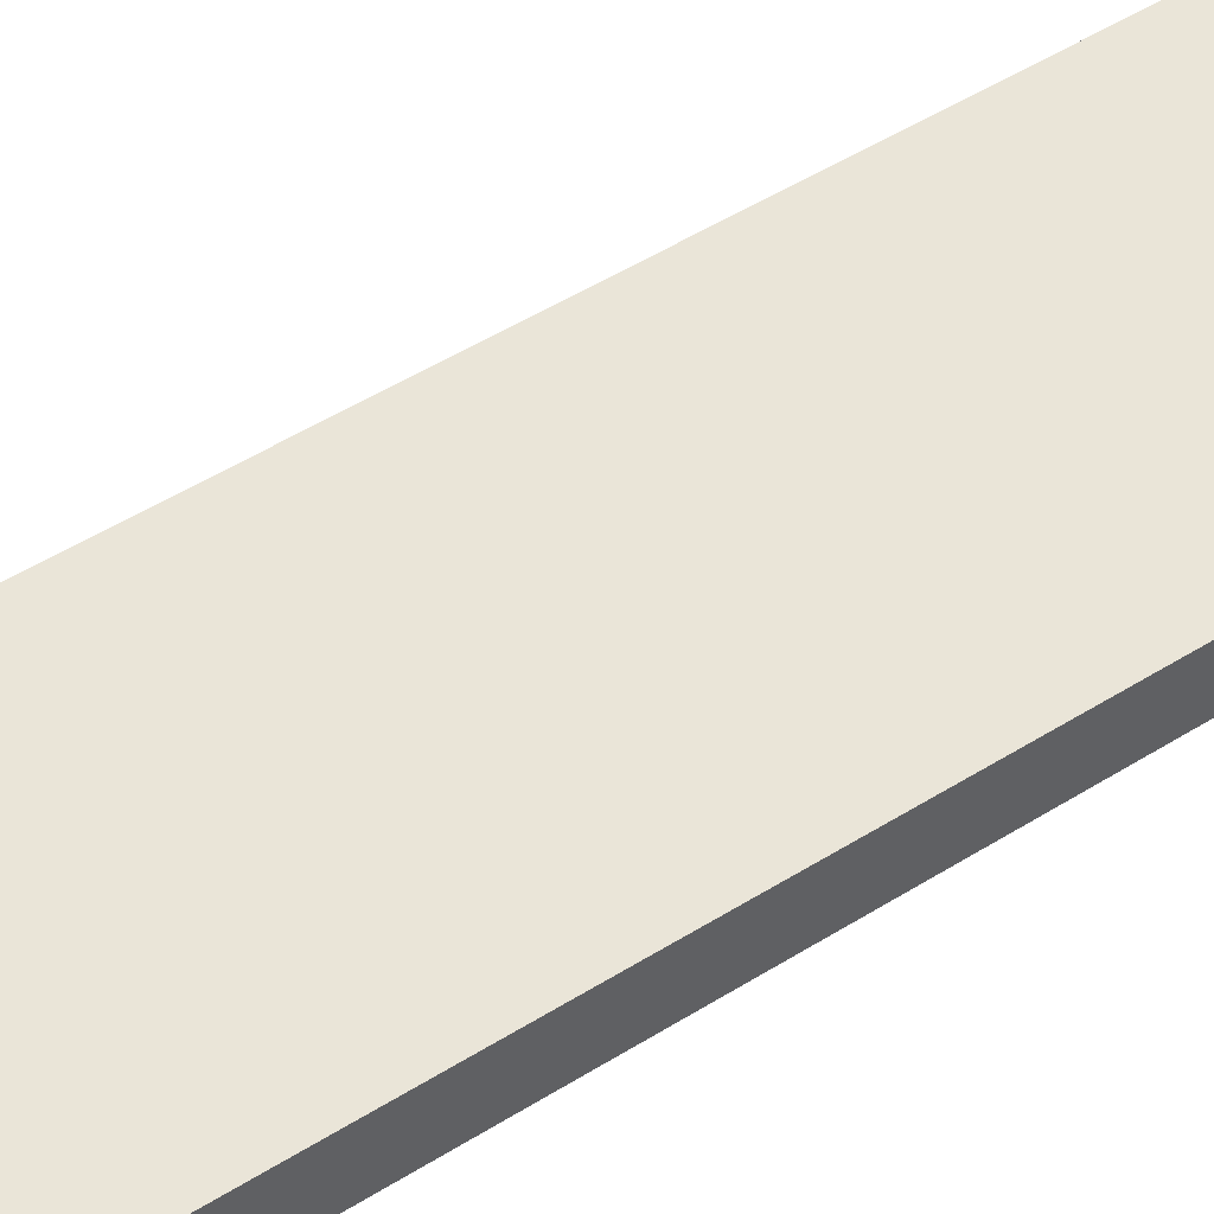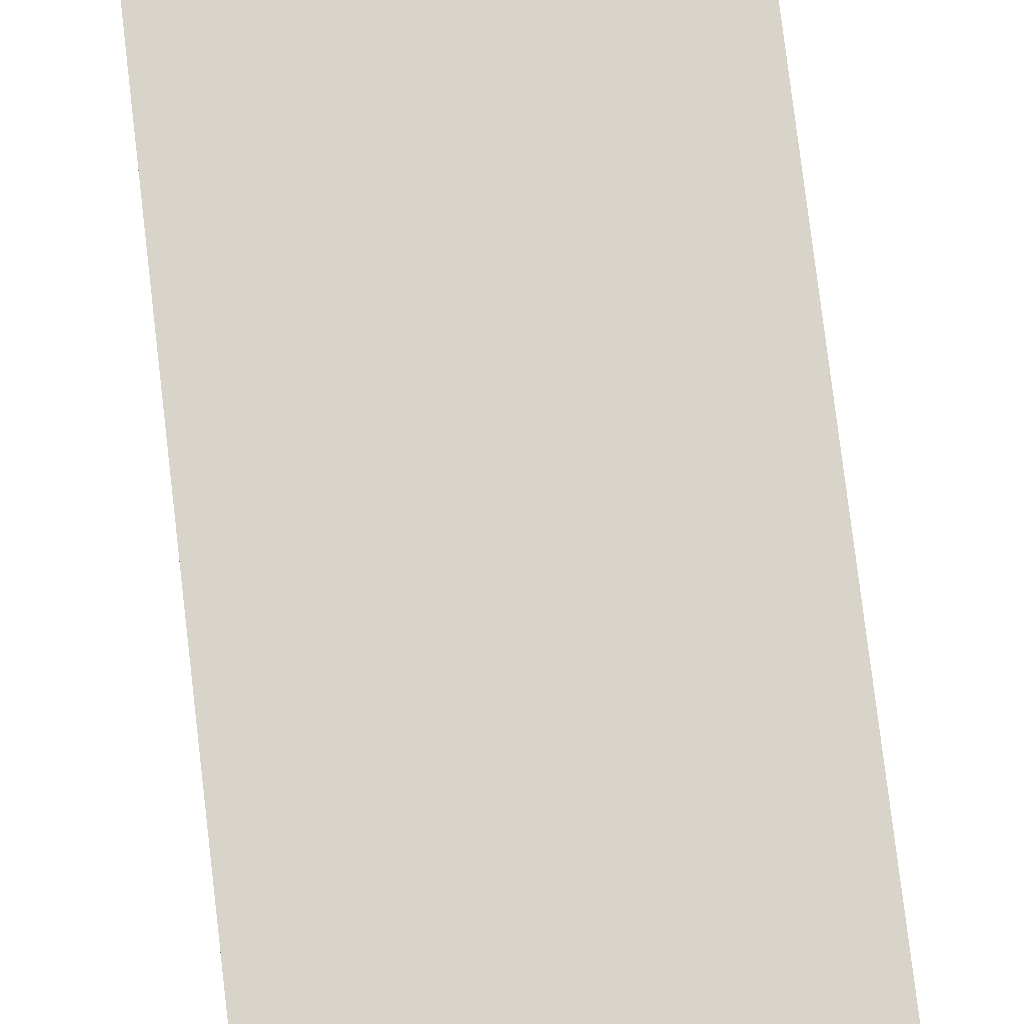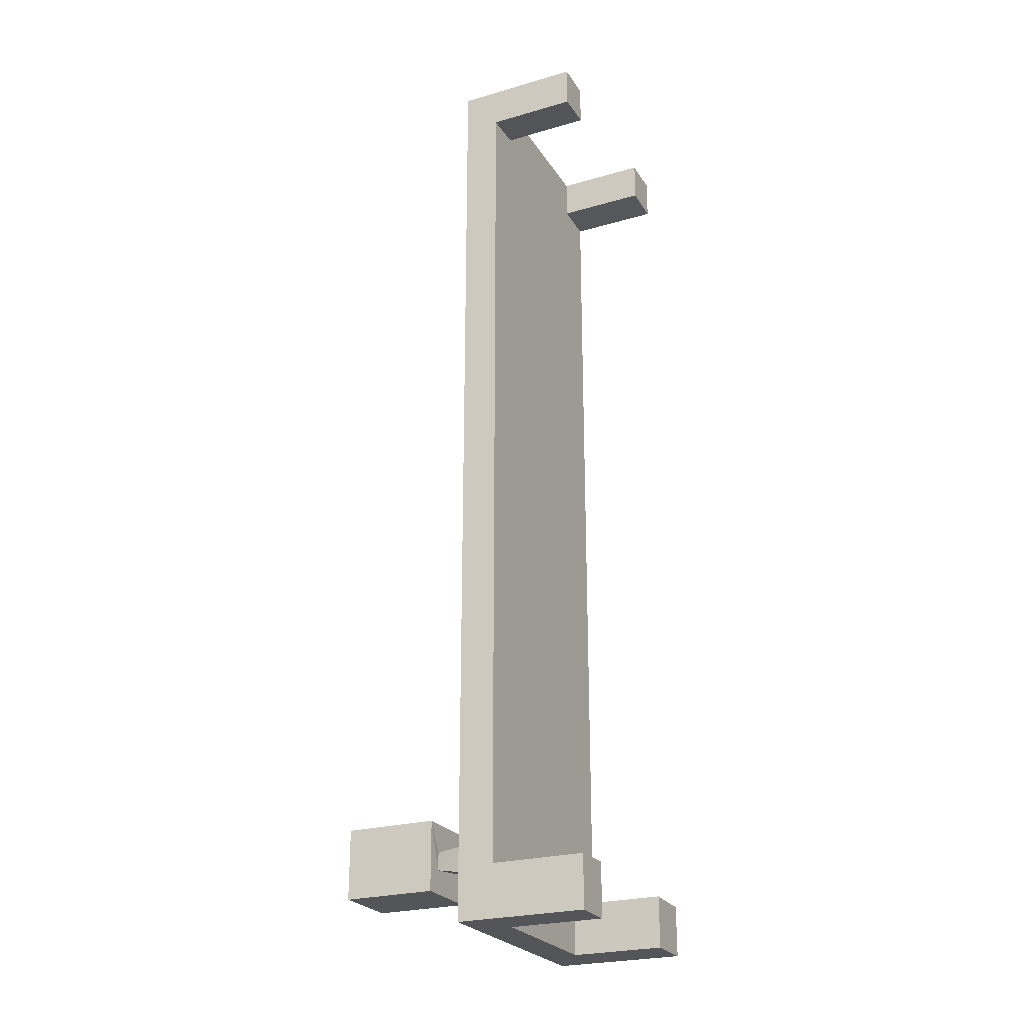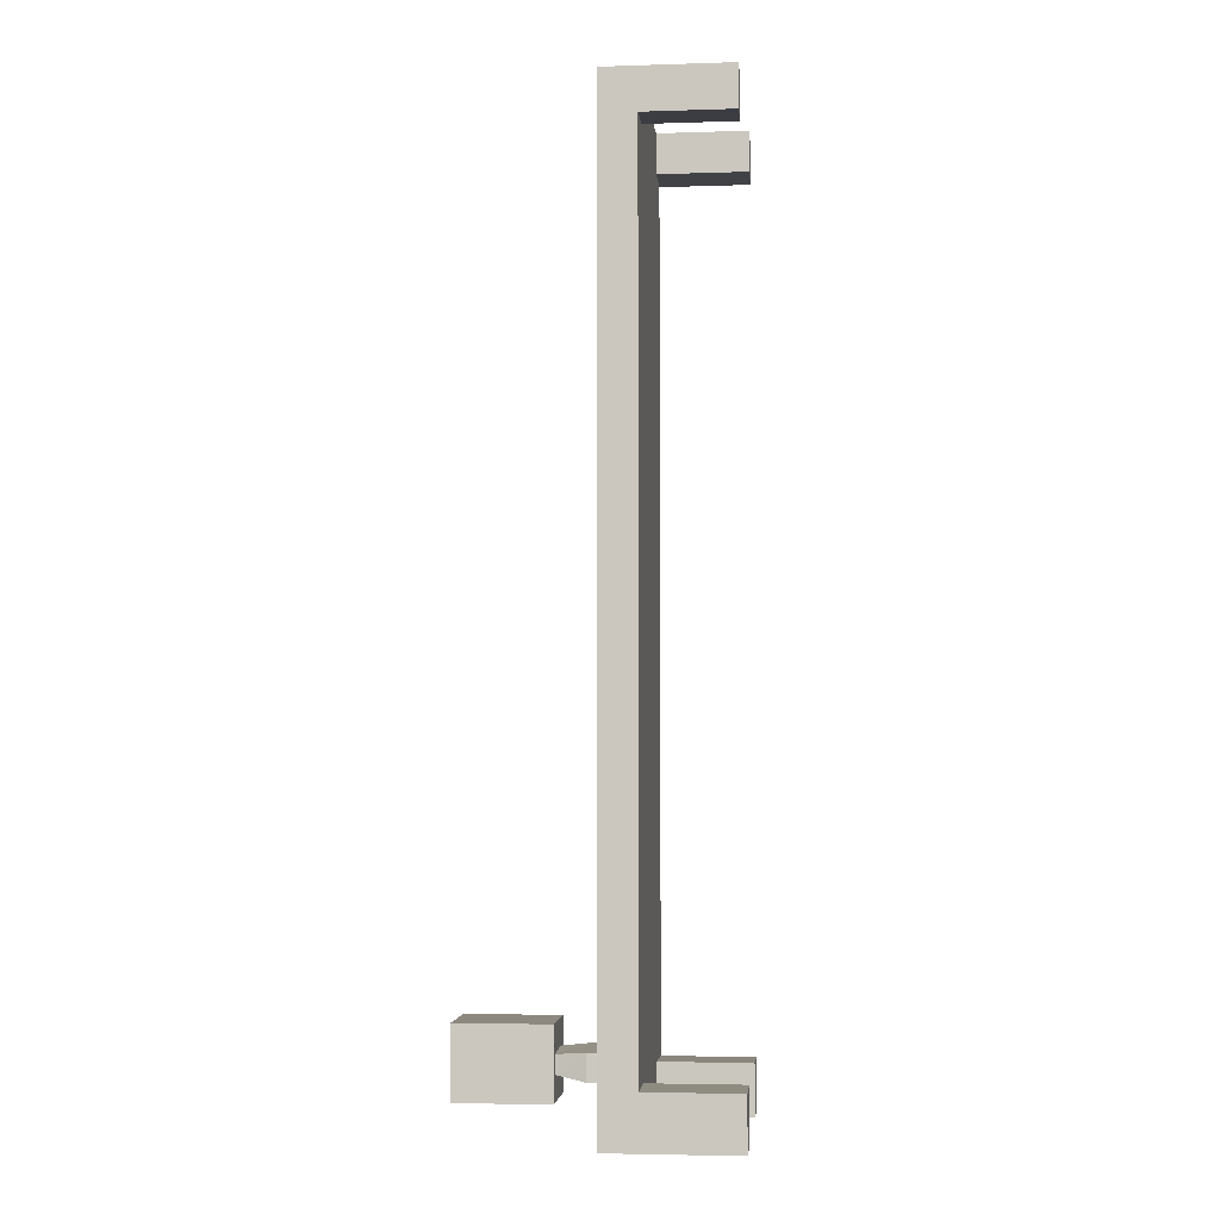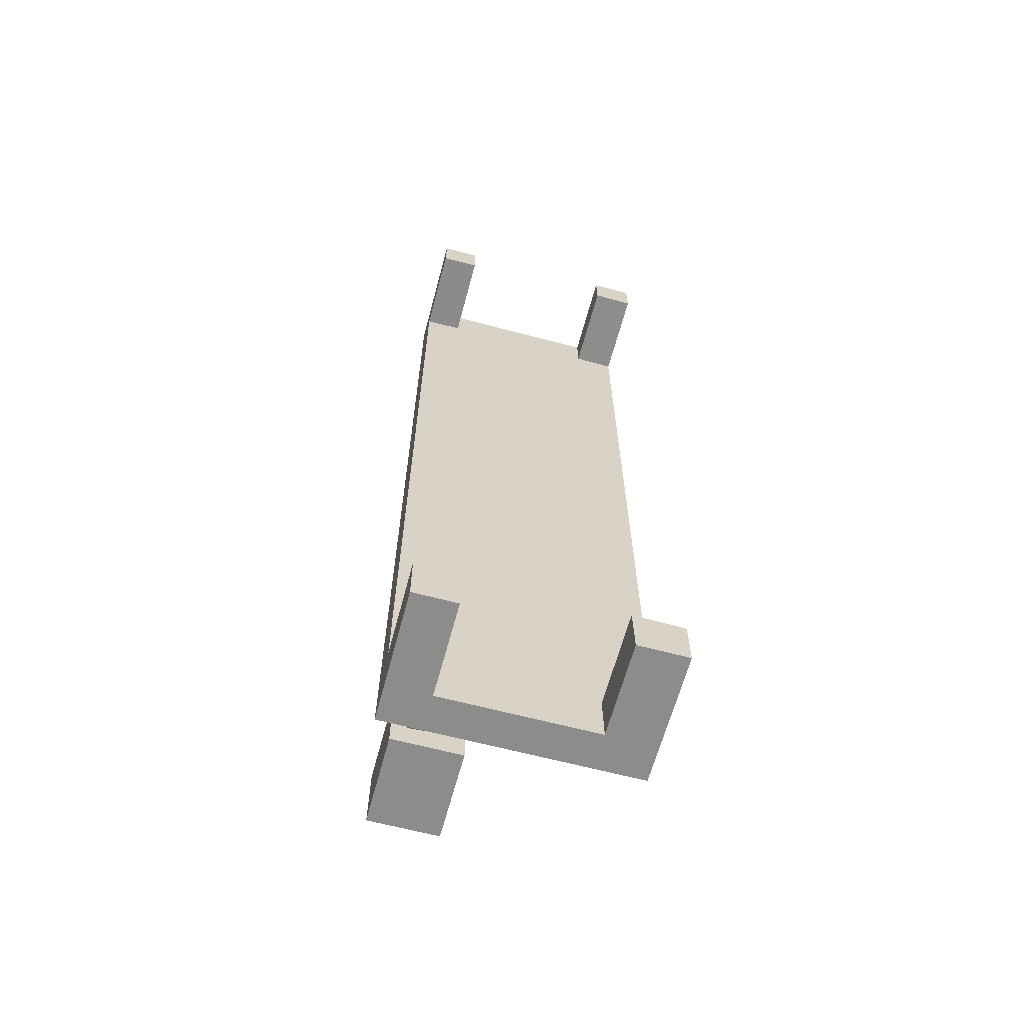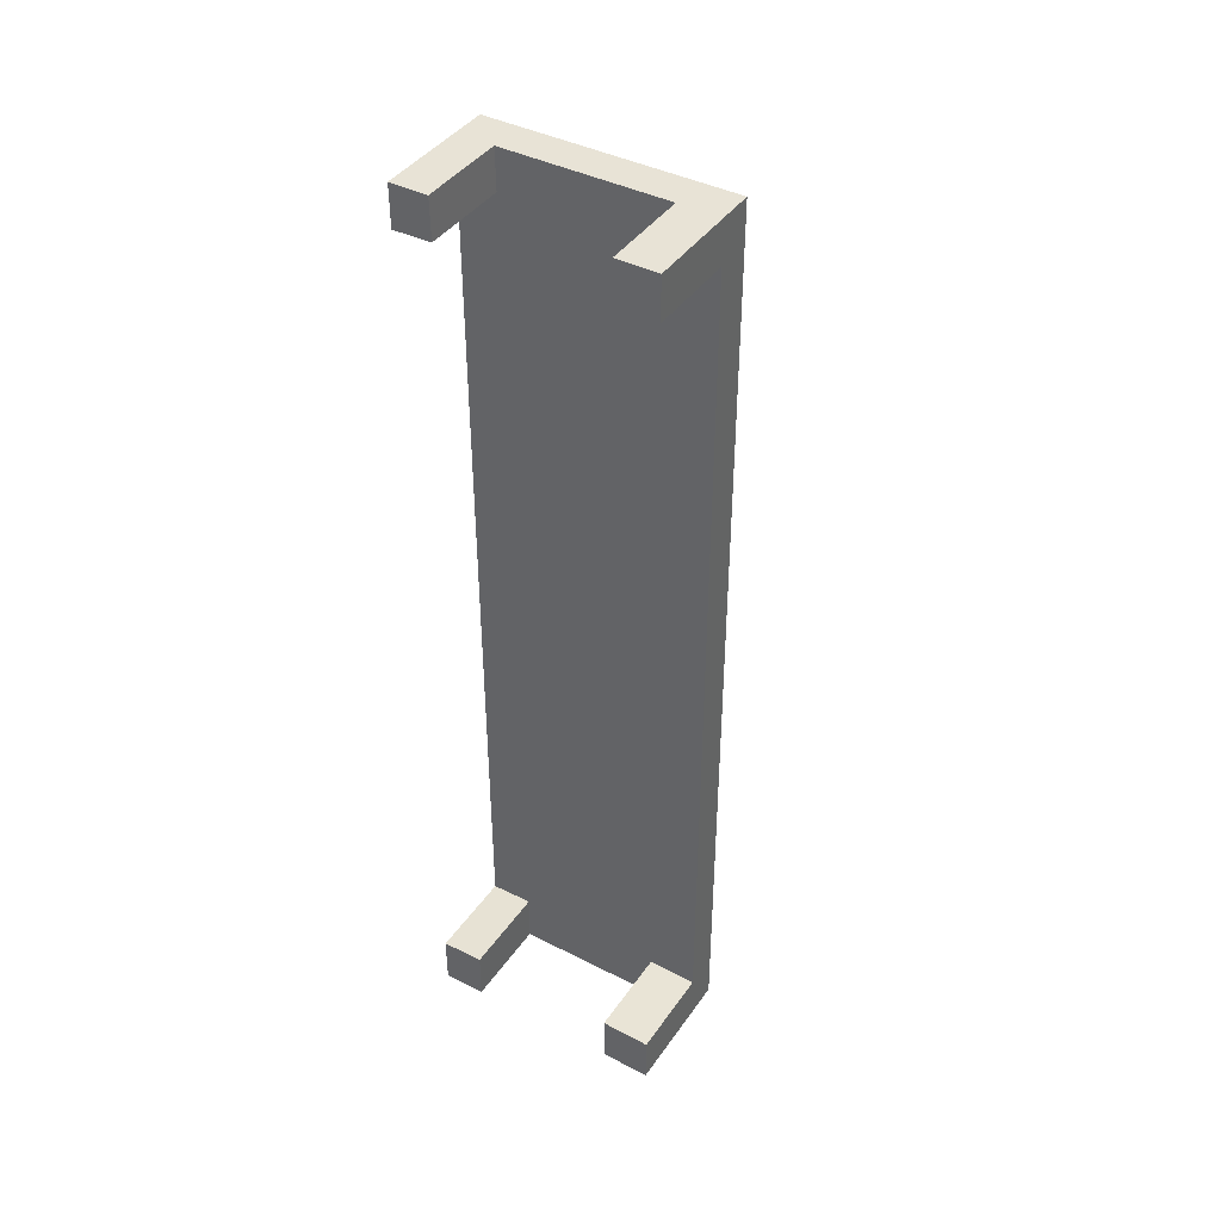
<metadata>
{"format":"obj","ext":"obj","renderer":"f3d","projection":"perspective","resolution":1024,"background":"white","views":[{"elev":44.6,"azim":-127.0,"up":"+Y"},{"elev":75.1,"azim":-6.7,"up":"+Y"},{"elev":-24.8,"azim":-64.8,"up":"+Z"},{"elev":-4.2,"azim":-84.2,"up":"+Z"},{"elev":-64.1,"azim":-15.0,"up":"+Z"},{"elev":41.4,"azim":31.7,"up":"+Z"}]}
</metadata>
<code>
o Cube
v 1 0.7637 -4.006
v 1 0.7637 3.765
v -1 0.7637 3.765
v -1 0.7637 -4.006
v 1 1.059 -4.006
v 1 1.059 3.765
v -1 1.059 3.765
v -1 1.059 -4.006
v -0.6889 0.7637 3.765
v -1 0.7637 3.422
v -0.6838 0.7637 3.428
v 0.6615 0.7637 3.765
v 1 0.7637 3.418
v 0.6624 0.7637 3.431
v -1 0.7637 -3.579
v -0.6511 0.7637 -4.006
v -0.6464 0.7637 -3.57
v 0.596 0.7637 -4.006
v 1 0.7637 -3.597
v 0.5929 0.7637 -3.587
v 1 0.01959 3.765
v 0.6615 0.01959 3.765
v 1 0.01959 3.418
v 0.6624 0.01959 3.431
v -1 0.03499 3.765
v -0.6889 0.03499 3.765
v -1 0.03499 3.422
v -0.6838 0.03499 3.428
v -1 0.004901 -4.006
v -1 0.004901 -3.579
v -0.6511 0.004901 -4.006
v -0.6464 0.004902 -3.57
v 1 0.006641 -4.006
v 0.596 0.006641 -4.006
v 1 0.006641 -3.597
v 0.5929 0.006642 -3.587
v -0.838 1.387 -3.137
v -0.838 2.132 -3.137
v -0.838 1.387 -3.702
v -0.838 2.132 -3.702
v -0.2732 1.387 -3.137
v -0.2732 2.132 -3.137
v -0.2732 1.387 -3.702
v -0.2732 2.132 -3.702
v -0.7128 1.387 -3.511
v -0.413 1.387 -3.477
v -0.4361 1.387 -3.339
v -0.6943 1.394 -3.365
v -0.7532 1.161 -3.558
v -0.3772 1.158 -3.512
v -0.3959 1.158 -3.32
v -0.7519 1.164 -3.349
v -0.7532 1.032 -3.558
v -0.3772 1.046 -3.512
v -0.3959 1.046 -3.32
v -0.7519 1.031 -3.349
f 18 33 34
f 8 6 5
f 6 2 13
f 7 3 9
f 8 4 15
f 16 4 8
f 10 25 3
f 13 21 23
f 15 32 17
f 14 11 17
f 24 21 22
f 12 24 22
f 12 21 2
f 13 24 14
f 28 25 27
f 9 25 26
f 9 28 11
f 10 28 27
f 31 30 29
f 15 29 30
f 16 29 4
f 16 32 31
f 35 34 33
f 19 36 35
f 19 33 1
f 18 36 20
f 54 56 53
f 18 1 33
f 8 7 6
f 19 1 5
f 5 6 19
f 13 19 6
f 12 2 6
f 6 7 12
f 9 12 7
f 10 3 7
f 7 8 15
f 15 10 7
f 8 5 18
f 18 16 8
f 5 1 18
f 10 27 25
f 13 2 21
f 15 30 32
f 16 18 20
f 20 19 13
f 14 12 11
f 20 13 14
f 17 16 20
f 10 15 17
f 12 9 11
f 11 10 17
f 17 20 14
f 24 23 21
f 12 14 24
f 12 22 21
f 13 23 24
f 28 26 25
f 9 3 25
f 9 26 28
f 10 11 28
f 31 32 30
f 15 4 29
f 16 31 29
f 16 17 32
f 35 36 34
f 19 20 36
f 19 35 33
f 18 34 36
f 54 55 56
f 40 37 38
f 44 39 40
f 42 43 44
f 38 41 42
f 40 39 37
f 44 43 39
f 42 41 43
f 38 37 41
f 37 47 41
f 44 38 42
f 43 45 39
f 37 39 45
f 37 45 48
f 46 43 41
f 37 48 47
f 47 46 41
f 44 40 38
f 43 46 45
f 49 56 52
f 48 51 47
f 45 50 49
f 45 52 48
f 46 51 50
f 50 55 54
f 52 55 51
f 49 54 53
f 49 53 56
f 48 52 51
f 45 46 50
f 45 49 52
f 46 47 51
f 50 51 55
f 52 56 55
f 49 50 54

</code>
